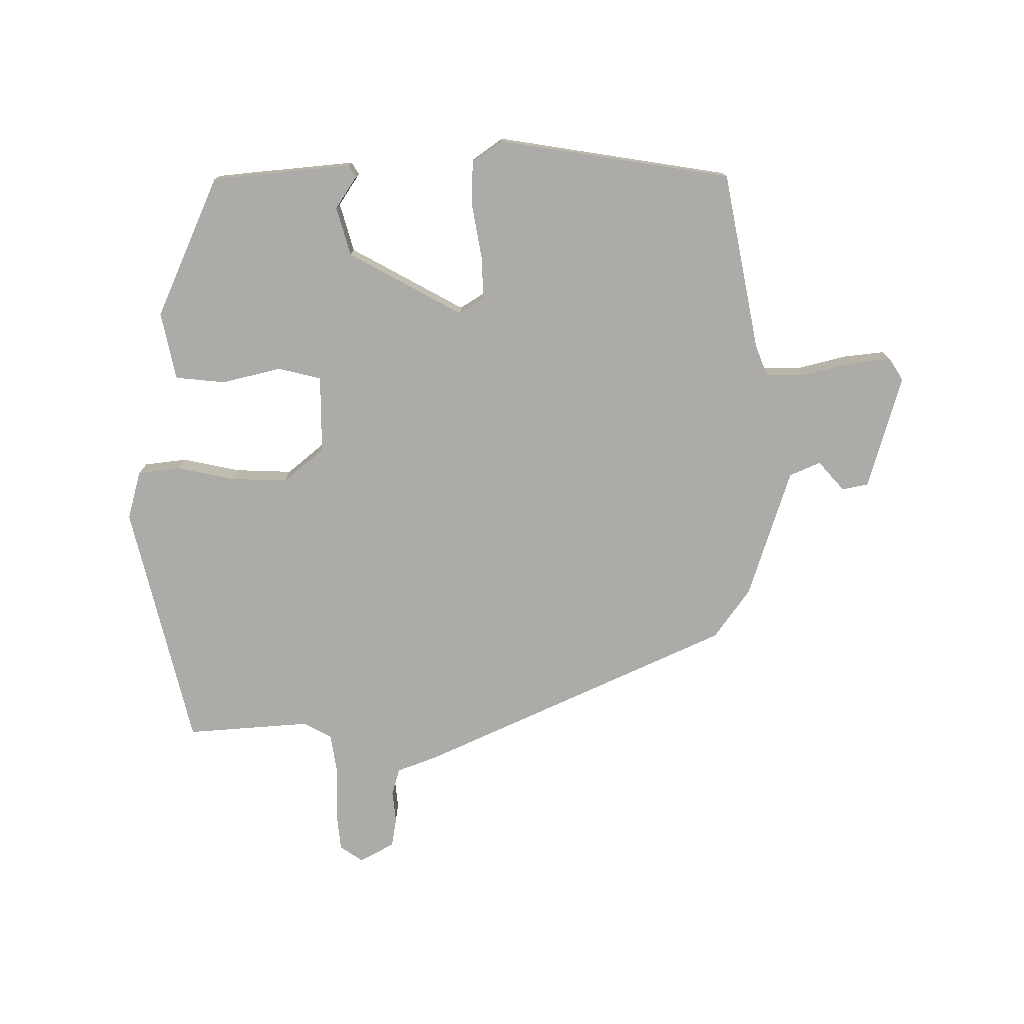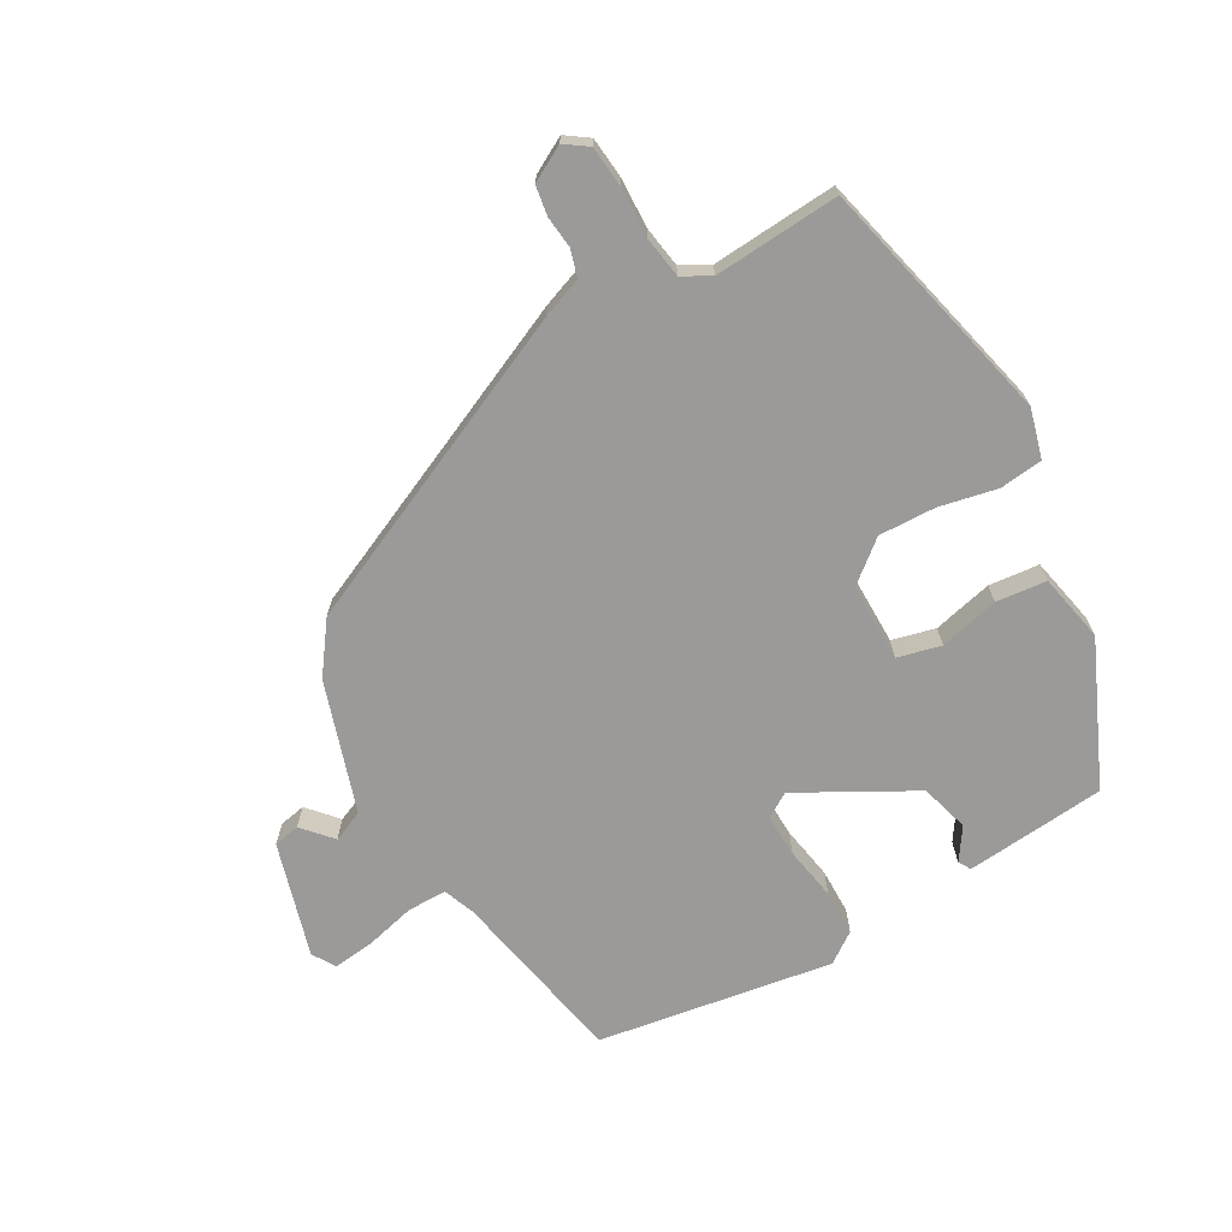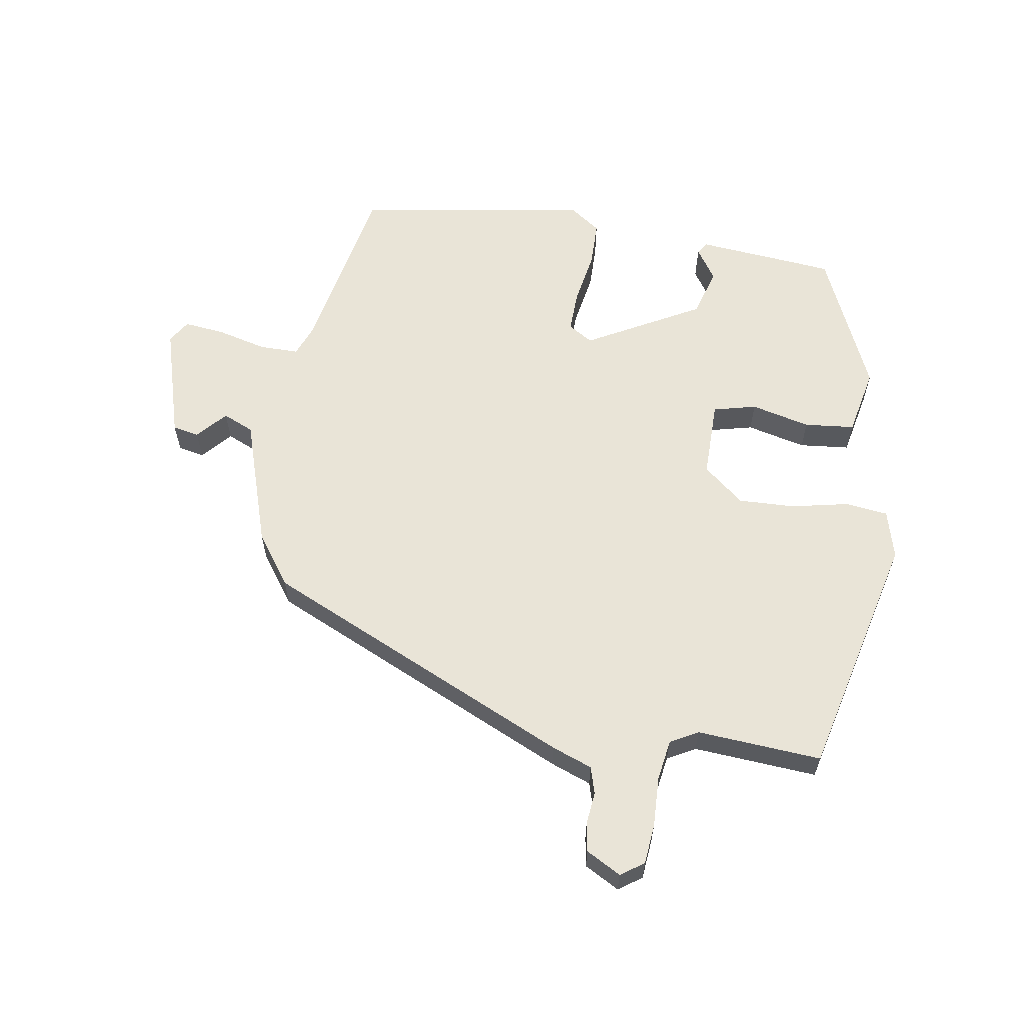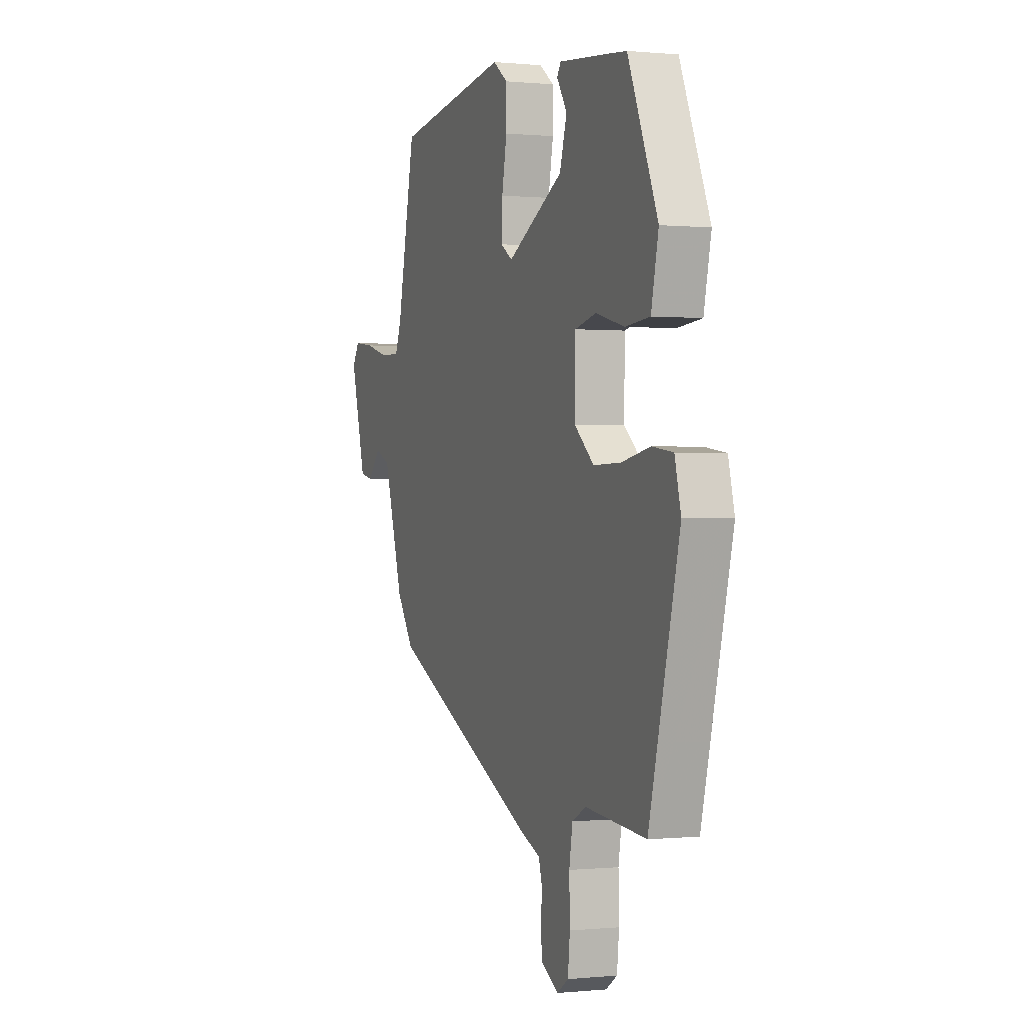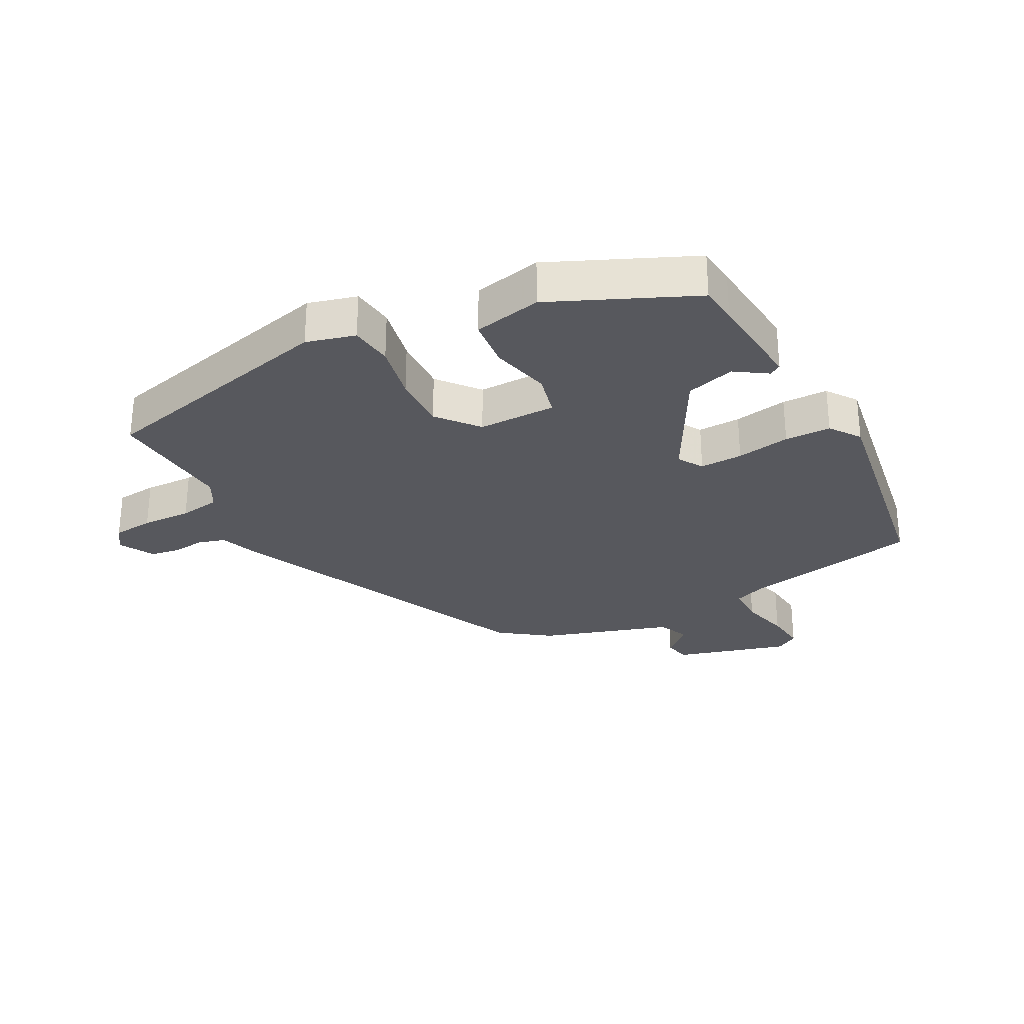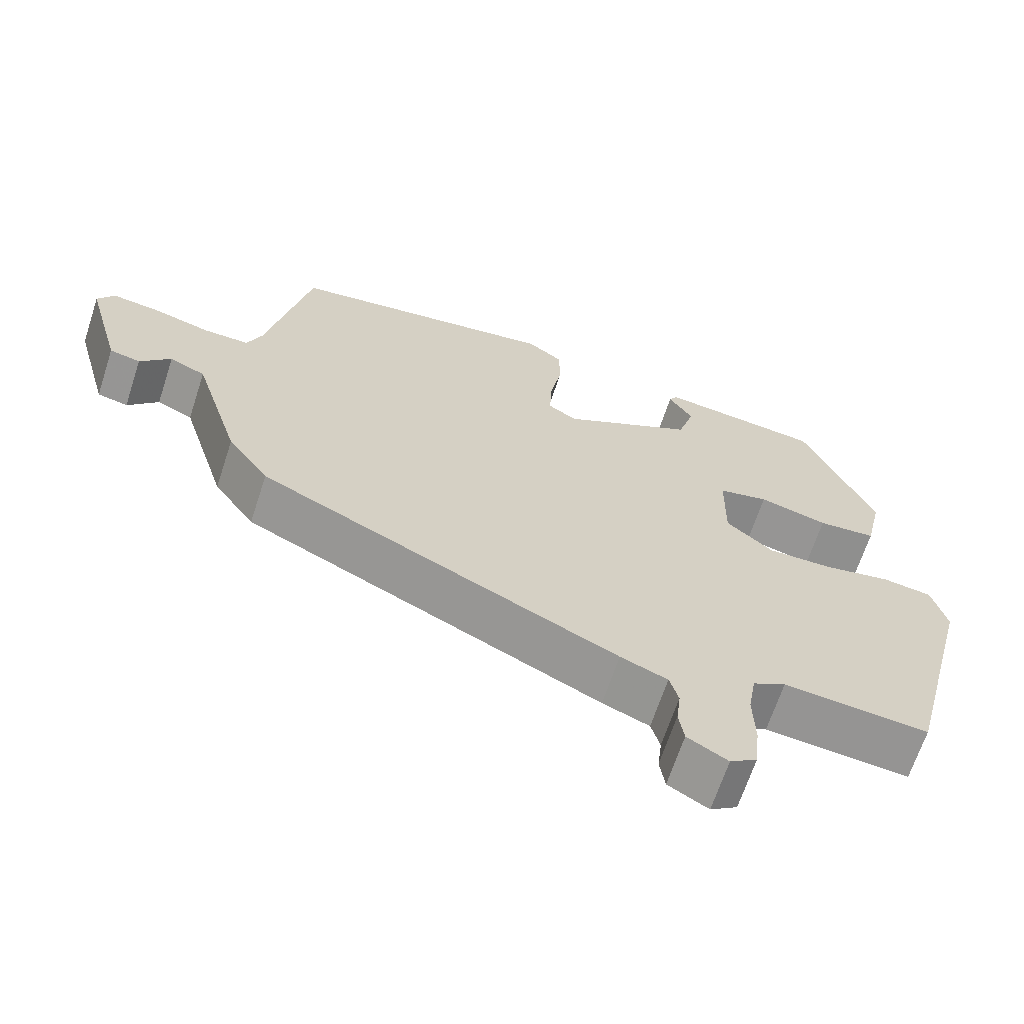
<metadata>
{"format":"obj","ext":"obj","renderer":"f3d","projection":"perspective","resolution":1024,"background":"white","views":[{"elev":-76.4,"azim":-0.5,"up":"+Y"},{"elev":-69.4,"azim":-151.2,"up":"+Y"},{"elev":60.9,"azim":-171.6,"up":"+Y"},{"elev":0.1,"azim":-110.6,"up":"+Z"},{"elev":-28.9,"azim":-62.8,"up":"+Y"},{"elev":-66.4,"azim":161.9,"up":"+Z"}]}
</metadata>
<code>
v 0.481 0.07 -0.314
v -0.008 0.07 -0.544
v -0.072 0.07 -0.569
v -0.084 0.07 -0.612
v -0.078 0.07 -0.663
v -0.085 0.07 -0.71
v -0.14 0.07 -0.741
v -0.177 0.07 -0.716
v -0.184 0.07 -0.651
v -0.182 0.07 -0.572
v -0.193 0.07 -0.507
v -0.238 0.07 -0.483
v -0.436 0.07 -0.5
v -0.535 0.07 -0.11
v -0.515 0.07 -0.032
v -0.447 0.07 -0.023
v -0.355 0.07 -0.041
v -0.265 0.07 -0.043
v -0.201 0.07 0.011
v -0.203 0.07 0.135
v -0.272 0.07 0.151
v -0.366 0.07 0.127
v -0.446 0.07 0.134
v -0.47 0.07 0.242
v -0.373 0.07 0.468
v -0.311 0.07 0.475
v -0.151 0.07 0.492
v -0.139 0.07 0.473
v -0.172 0.07 0.422
v -0.149 0.07 0.345
v 0.034 0.07 0.248
v 0.073 0.07 0.273
v 0.07 0.07 0.341
v 0.054 0.07 0.426
v 0.054 0.07 0.499
v 0.102 0.07 0.534
v 0.475 0.07 0.48
v 0.534 0.07 0.197
v 0.554 0.07 0.147
v 0.617 0.07 0.148
v 0.696 0.07 0.169
v 0.761 0.07 0.177
v 0.784 0.07 0.141
v 0.734 0.07 -0.041
v 0.692 0.07 -0.05
v 0.65 0.07 -0.004
v 0.601 0.07 -0.026
v 0.537 0.07 -0.234
v 0.481 0 -0.314
v -0.008 0 -0.544
v -0.072 0 -0.569
v -0.084 0 -0.612
v -0.078 0 -0.663
v -0.085 0 -0.71
v -0.14 0 -0.741
v -0.177 0 -0.716
v -0.184 0 -0.651
v -0.182 0 -0.572
v -0.193 0 -0.507
v -0.238 0 -0.483
v -0.436 0 -0.5
v -0.535 0 -0.11
v -0.515 0 -0.032
v -0.447 0 -0.023
v -0.355 0 -0.041
v -0.265 0 -0.043
v -0.201 0 0.011
v -0.203 0 0.135
v -0.272 0 0.151
v -0.366 0 0.127
v -0.446 0 0.134
v -0.47 0 0.242
v -0.373 0 0.468
v -0.311 0 0.475
v -0.151 0 0.492
v -0.139 0 0.473
v -0.172 0 0.422
v -0.149 0 0.345
v 0.034 0 0.248
v 0.073 0 0.273
v 0.07 0 0.341
v 0.054 0 0.426
v 0.054 0 0.499
v 0.102 0 0.534
v 0.475 0 0.48
v 0.534 0 0.197
v 0.554 0 0.147
v 0.617 0 0.148
v 0.696 0 0.169
v 0.761 0 0.177
v 0.784 0 0.141
v 0.734 0 -0.041
v 0.692 0 -0.05
v 0.65 0 -0.004
v 0.601 0 -0.026
v 0.537 0 -0.234
f 47 48 1 2
f 43 44 45 46
f 43 46 47
f 40 41 42 43
f 39 40 43 47
f 38 39 47 2
f 33 34 35 36
f 32 33 36 37
f 31 32 37 38
f 26 27 28 29
f 26 29 30
f 25 26 30
f 24 25 30
f 21 22 23 24
f 20 21 24 30
f 19 20 30 31
f 14 15 16 17
f 12 13 14 17
f 11 12 17 18
f 10 11 18 19
f 8 9 10
f 4 5 6 7
f 3 4 7 8
f 31 38 2 3
f 10 19 31
f 3 8 10 31
f 50 49 96 95
f 94 93 92 91
f 95 94 91
f 91 90 89 88
f 95 91 88 87
f 50 95 87 86
f 84 83 82 81
f 85 84 81 80
f 86 85 80 79
f 77 76 75 74
f 78 77 74
f 78 74 73
f 78 73 72
f 72 71 70 69
f 78 72 69 68
f 79 78 68 67
f 65 64 63 62
f 65 62 61 60
f 66 65 60 59
f 67 66 59 58
f 58 57 56
f 55 54 53 52
f 56 55 52 51
f 51 50 86 79
f 79 67 58
f 79 58 56 51
f 1 49 50 2
f 2 50 51 3
f 3 51 52 4
f 4 52 53 5
f 5 53 54 6
f 6 54 55 7
f 7 55 56 8
f 8 56 57 9
f 9 57 58 10
f 10 58 59 11
f 11 59 60 12
f 12 60 61 13
f 13 61 62 14
f 14 62 63 15
f 15 63 64 16
f 16 64 65 17
f 17 65 66 18
f 18 66 67 19
f 19 67 68 20
f 20 68 69 21
f 21 69 70 22
f 22 70 71 23
f 23 71 72 24
f 24 72 73 25
f 25 73 74 26
f 26 74 75 27
f 27 75 76 28
f 28 76 77 29
f 29 77 78 30
f 30 78 79 31
f 31 79 80 32
f 32 80 81 33
f 33 81 82 34
f 34 82 83 35
f 35 83 84 36
f 36 84 85 37
f 37 85 86 38
f 38 86 87 39
f 39 87 88 40
f 40 88 89 41
f 41 89 90 42
f 42 90 91 43
f 43 91 92 44
f 44 92 93 45
f 45 93 94 46
f 46 94 95 47
f 47 95 96 48
f 48 96 49 1

</code>
